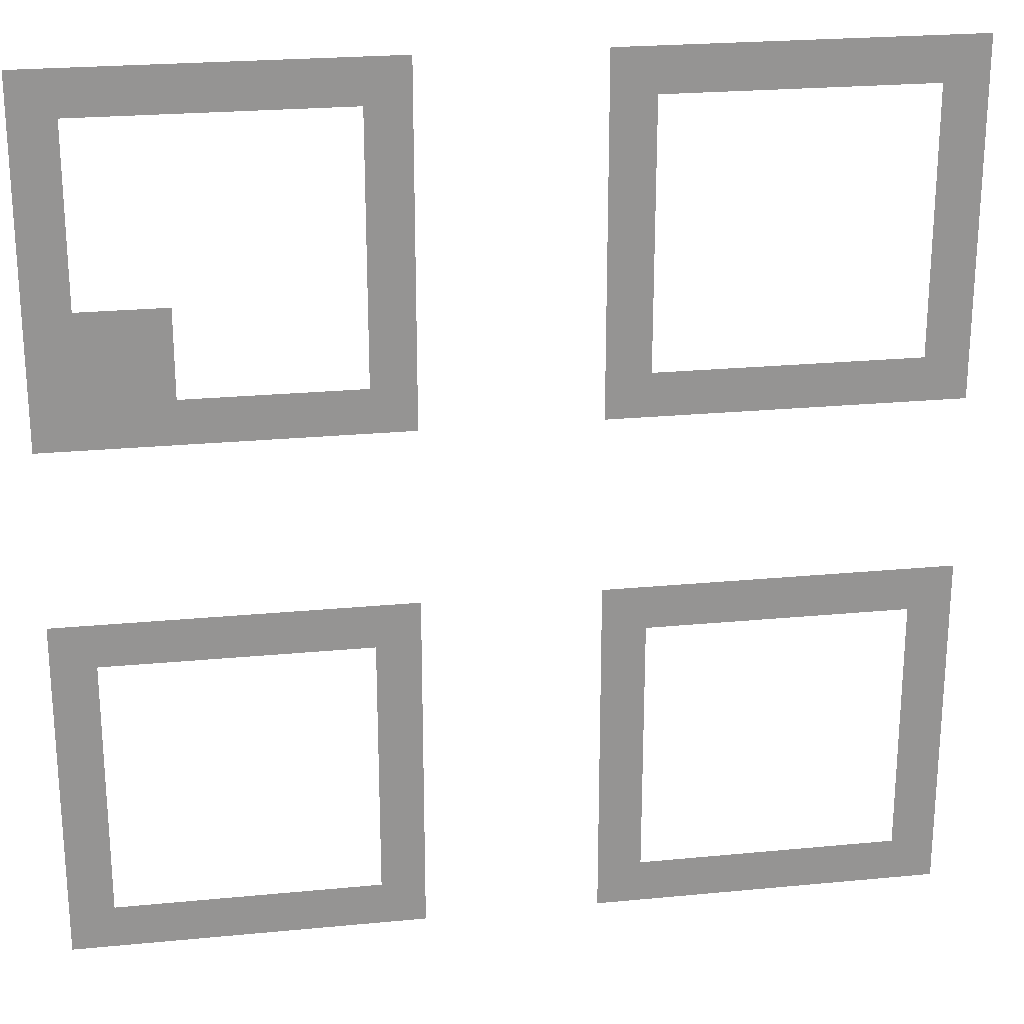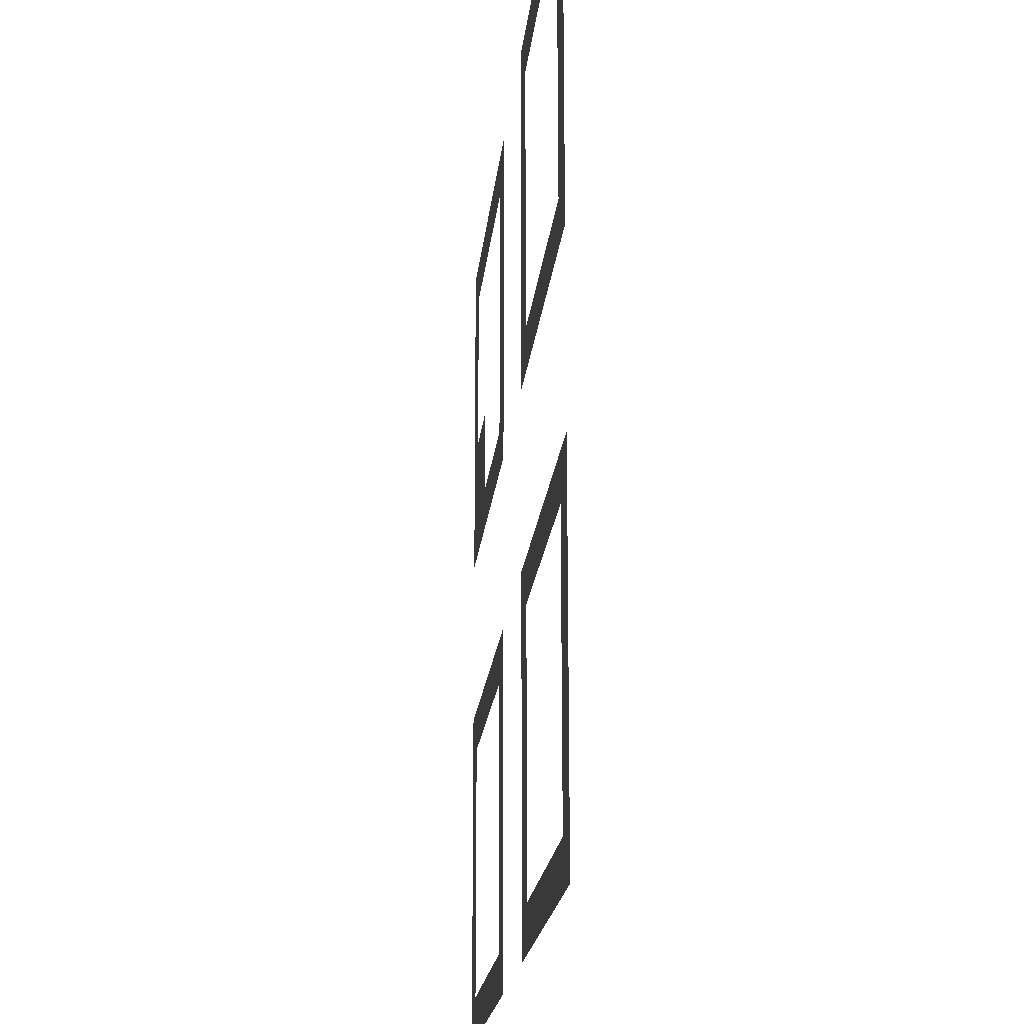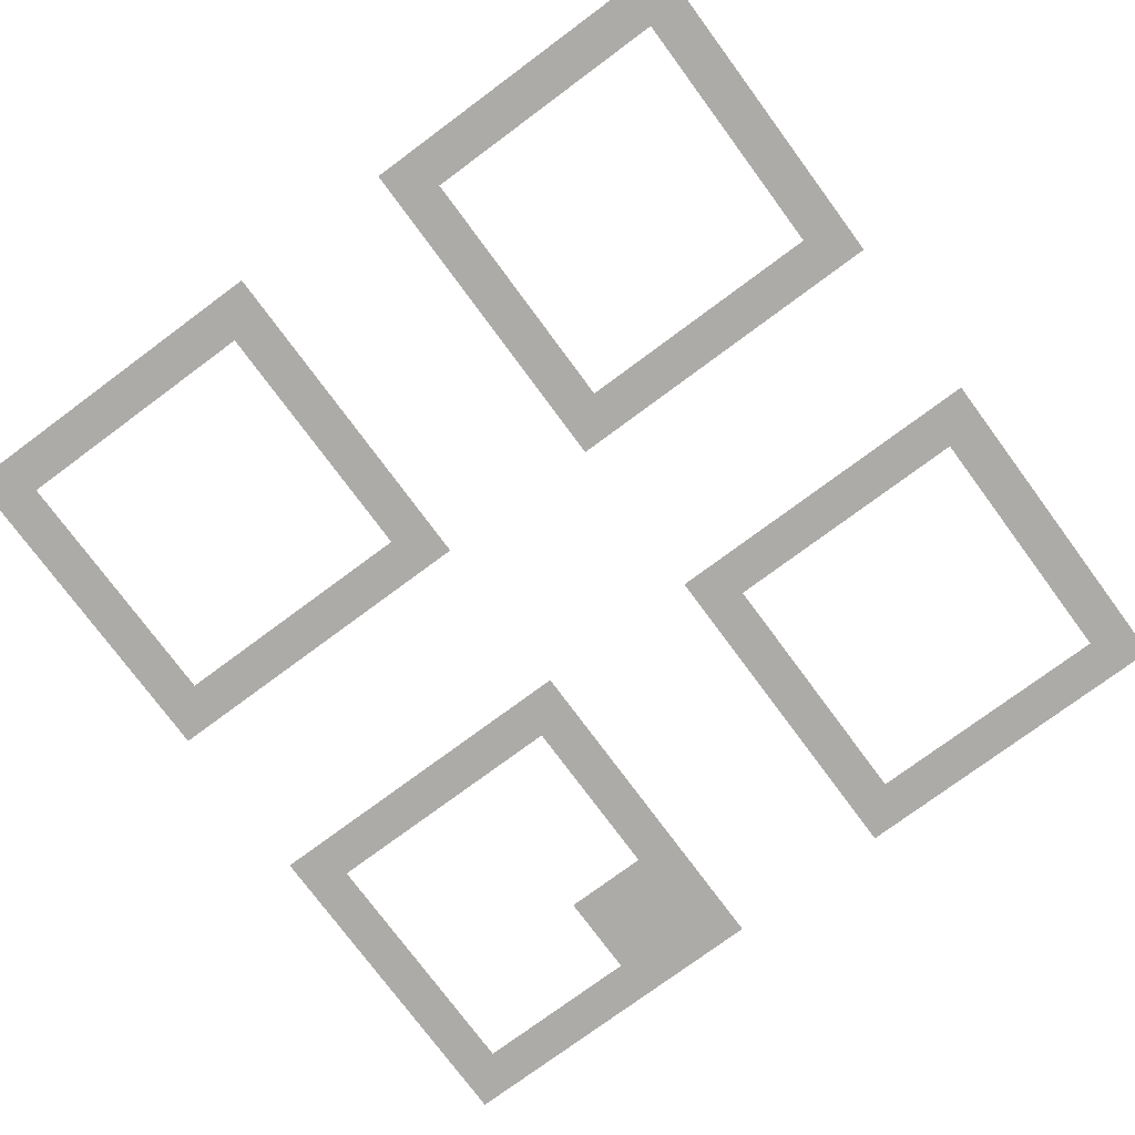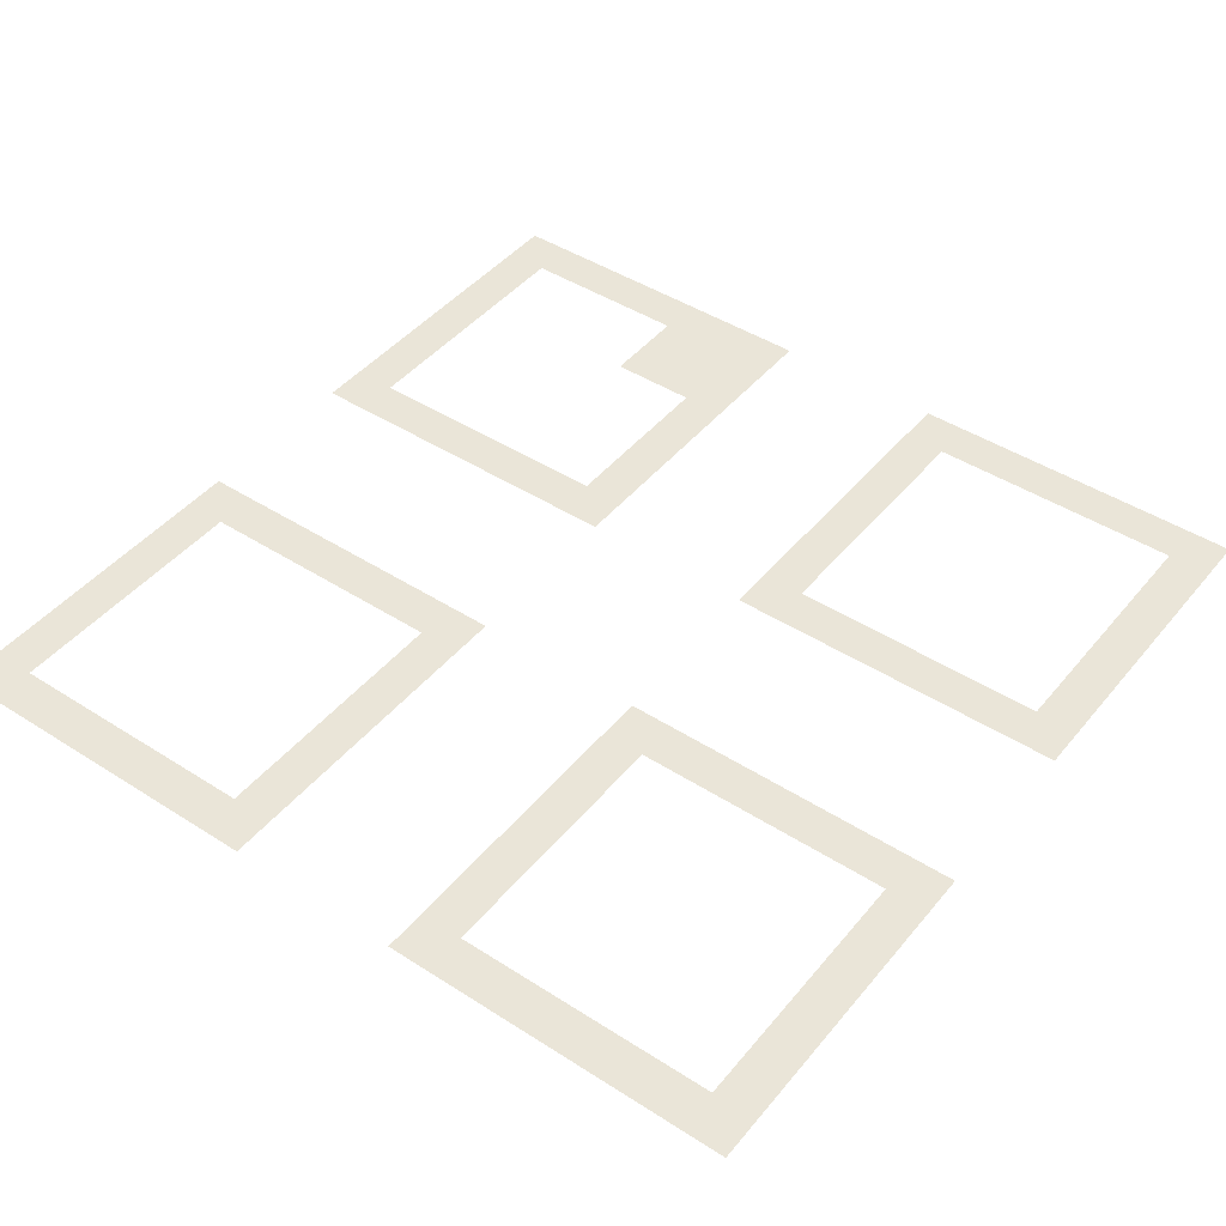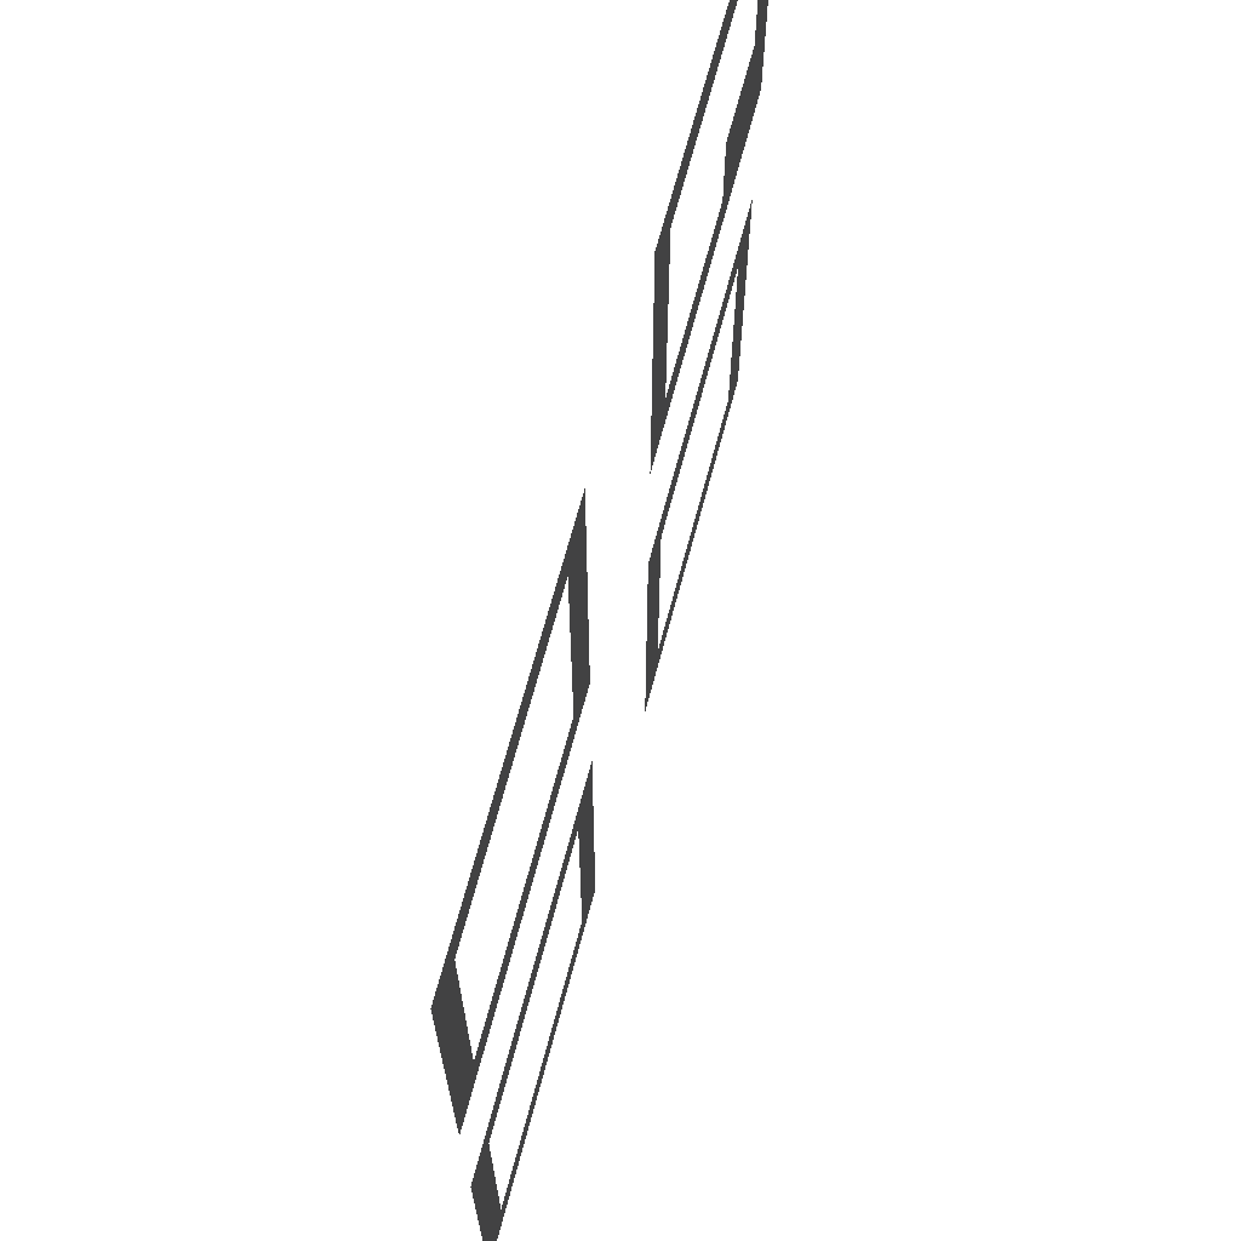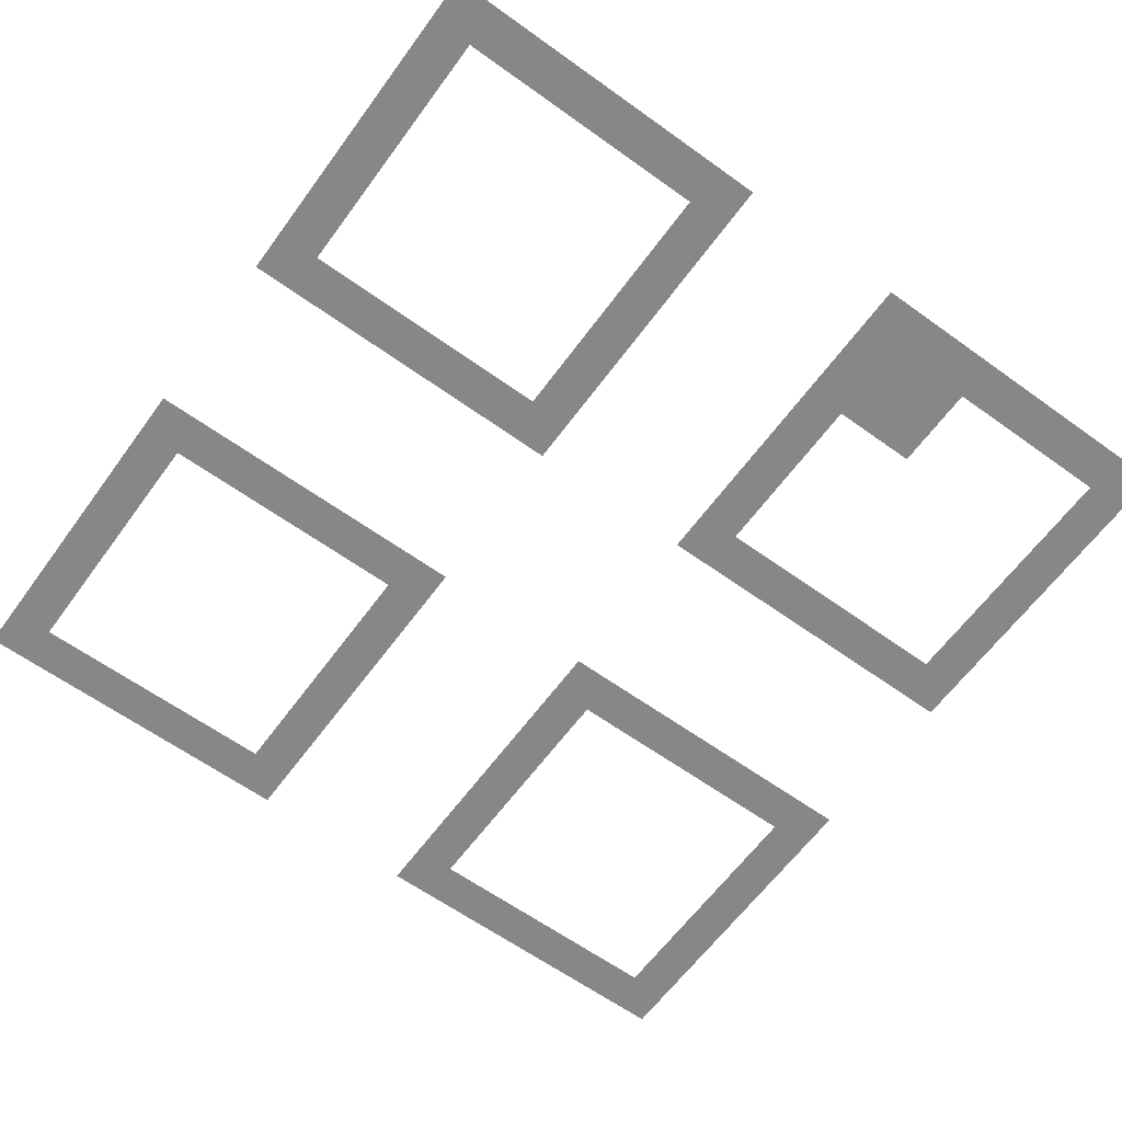
<metadata>
{"format":"obj","ext":"obj","renderer":"f3d","projection":"perspective","resolution":1024,"background":"white","views":[{"elev":23.3,"azim":170.7,"up":"+Y"},{"elev":-19.4,"azim":-95.5,"up":"+Y"},{"elev":-76.5,"azim":-53.5,"up":"+Z"},{"elev":44.8,"azim":-53.3,"up":"+Z"},{"elev":68.2,"azim":-75.1,"up":"+Y"},{"elev":-62.4,"azim":53.9,"up":"+Z"}]}
</metadata>
<code>
v 0 -1 0
v -1 -1 0
v -1 0 0
v 0 0 0
v -1 -1 0
v -2 -1 0
v -2 0 0
v -1 0 0
v -2 -1 0
v -3 -1 0
v -3 0 0
v -2 0 0
v -3 -1 0
v -4 -1 0
v -4 0 0
v -3 0 0
v -4 -1 0
v -5 -1 0
v -5 0 0
v -4 0 0
v -5 -1 0
v -6 -1 0
v -6 0 0
v -5 0 0
v -6 -1 0
v -7 -1 0
v -7 0 0
v -6 0 0
v -7 -1 0
v -8 -1 0
v -8 0 0
v -7 0 0
v -12 -1 0
v -13 -1 0
v -13 0 0
v -12 0 0
v -13 -1 0
v -14 -1 0
v -14 0 0
v -13 0 0
v -14 -1 0
v -15 -1 0
v -15 0 0
v -14 0 0
v -15 -1 0
v -16 -1 0
v -16 0 0
v -15 0 0
v -16 -1 0
v -17 -1 0
v -17 0 0
v -16 0 0
v -17 -1 0
v -18 -1 0
v -18 0 0
v -17 0 0
v -18 -1 0
v -19 -1 0
v -19 0 0
v -18 0 0
v -19 -1 0
v -20 -1 0
v -20 0 0
v -19 0 0
v 0 -2 0
v -1 -2 0
v -1 -1 0
v 0 -1 0
v -7 -2 0
v -8 -2 0
v -8 -1 0
v -7 -1 0
v -12 -2 0
v -13 -2 0
v -13 -1 0
v -12 -1 0
v -19 -2 0
v -20 -2 0
v -20 -1 0
v -19 -1 0
v 0 -3 0
v -1 -3 0
v -1 -2 0
v 0 -2 0
v -7 -3 0
v -8 -3 0
v -8 -2 0
v -7 -2 0
v -12 -3 0
v -13 -3 0
v -13 -2 0
v -12 -2 0
v -19 -3 0
v -20 -3 0
v -20 -2 0
v -19 -2 0
v 0 -4 0
v -1 -4 0
v -1 -3 0
v 0 -3 0
v -7 -4 0
v -8 -4 0
v -8 -3 0
v -7 -3 0
v -12 -4 0
v -13 -4 0
v -13 -3 0
v -12 -3 0
v -19 -4 0
v -20 -4 0
v -20 -3 0
v -19 -3 0
v 0 -5 0
v -1 -5 0
v -1 -4 0
v 0 -4 0
v -7 -5 0
v -8 -5 0
v -8 -4 0
v -7 -4 0
v -12 -5 0
v -13 -5 0
v -13 -4 0
v -12 -4 0
v -19 -5 0
v -20 -5 0
v -20 -4 0
v -19 -4 0
v 0 -6 0
v -1 -6 0
v -1 -5 0
v 0 -5 0
v -1 -6 0
v -2 -6 0
v -2 -5 0
v -1 -5 0
v -2 -6 0
v -3 -6 0
v -3 -5 0
v -2 -5 0
v -7 -6 0
v -8 -6 0
v -8 -5 0
v -7 -5 0
v -12 -6 0
v -13 -6 0
v -13 -5 0
v -12 -5 0
v -19 -6 0
v -20 -6 0
v -20 -5 0
v -19 -5 0
v 0 -7 0
v -1 -7 0
v -1 -6 0
v 0 -6 0
v -1 -7 0
v -2 -7 0
v -2 -6 0
v -1 -6 0
v -2 -7 0
v -3 -7 0
v -3 -6 0
v -2 -6 0
v -7 -7 0
v -8 -7 0
v -8 -6 0
v -7 -6 0
v -12 -7 0
v -13 -7 0
v -13 -6 0
v -12 -6 0
v -19 -7 0
v -20 -7 0
v -20 -6 0
v -19 -6 0
v 0 -8 0
v -1 -8 0
v -1 -7 0
v 0 -7 0
v -1 -8 0
v -2 -8 0
v -2 -7 0
v -1 -7 0
v -2 -8 0
v -3 -8 0
v -3 -7 0
v -2 -7 0
v -3 -8 0
v -4 -8 0
v -4 -7 0
v -3 -7 0
v -4 -8 0
v -5 -8 0
v -5 -7 0
v -4 -7 0
v -5 -8 0
v -6 -8 0
v -6 -7 0
v -5 -7 0
v -6 -8 0
v -7 -8 0
v -7 -7 0
v -6 -7 0
v -7 -8 0
v -8 -8 0
v -8 -7 0
v -7 -7 0
v -12 -8 0
v -13 -8 0
v -13 -7 0
v -12 -7 0
v -13 -8 0
v -14 -8 0
v -14 -7 0
v -13 -7 0
v -14 -8 0
v -15 -8 0
v -15 -7 0
v -14 -7 0
v -15 -8 0
v -16 -8 0
v -16 -7 0
v -15 -7 0
v -16 -8 0
v -17 -8 0
v -17 -7 0
v -16 -7 0
v -17 -8 0
v -18 -8 0
v -18 -7 0
v -17 -7 0
v -18 -8 0
v -19 -8 0
v -19 -7 0
v -18 -7 0
v -19 -8 0
v -20 -8 0
v -20 -7 0
v -19 -7 0
v 0 -13 0
v -1 -13 0
v -1 -12 0
v 0 -12 0
v -1 -13 0
v -2 -13 0
v -2 -12 0
v -1 -12 0
v -2 -13 0
v -3 -13 0
v -3 -12 0
v -2 -12 0
v -3 -13 0
v -4 -13 0
v -4 -12 0
v -3 -12 0
v -4 -13 0
v -5 -13 0
v -5 -12 0
v -4 -12 0
v -5 -13 0
v -6 -13 0
v -6 -12 0
v -5 -12 0
v -6 -13 0
v -7 -13 0
v -7 -12 0
v -6 -12 0
v -7 -13 0
v -8 -13 0
v -8 -12 0
v -7 -12 0
v -12 -13 0
v -13 -13 0
v -13 -12 0
v -12 -12 0
v -13 -13 0
v -14 -13 0
v -14 -12 0
v -13 -12 0
v -14 -13 0
v -15 -13 0
v -15 -12 0
v -14 -12 0
v -15 -13 0
v -16 -13 0
v -16 -12 0
v -15 -12 0
v -16 -13 0
v -17 -13 0
v -17 -12 0
v -16 -12 0
v -17 -13 0
v -18 -13 0
v -18 -12 0
v -17 -12 0
v -18 -13 0
v -19 -13 0
v -19 -12 0
v -18 -12 0
v -19 -13 0
v -20 -13 0
v -20 -12 0
v -19 -12 0
v 0 -14 0
v -1 -14 0
v -1 -13 0
v 0 -13 0
v -7 -14 0
v -8 -14 0
v -8 -13 0
v -7 -13 0
v -12 -14 0
v -13 -14 0
v -13 -13 0
v -12 -13 0
v -19 -14 0
v -20 -14 0
v -20 -13 0
v -19 -13 0
v 0 -15 0
v -1 -15 0
v -1 -14 0
v 0 -14 0
v -7 -15 0
v -8 -15 0
v -8 -14 0
v -7 -14 0
v -12 -15 0
v -13 -15 0
v -13 -14 0
v -12 -14 0
v -19 -15 0
v -20 -15 0
v -20 -14 0
v -19 -14 0
v 0 -16 0
v -1 -16 0
v -1 -15 0
v 0 -15 0
v -7 -16 0
v -8 -16 0
v -8 -15 0
v -7 -15 0
v -12 -16 0
v -13 -16 0
v -13 -15 0
v -12 -15 0
v -19 -16 0
v -20 -16 0
v -20 -15 0
v -19 -15 0
v 0 -17 0
v -1 -17 0
v -1 -16 0
v 0 -16 0
v -7 -17 0
v -8 -17 0
v -8 -16 0
v -7 -16 0
v -12 -17 0
v -13 -17 0
v -13 -16 0
v -12 -16 0
v -19 -17 0
v -20 -17 0
v -20 -16 0
v -19 -16 0
v 0 -18 0
v -1 -18 0
v -1 -17 0
v 0 -17 0
v -7 -18 0
v -8 -18 0
v -8 -17 0
v -7 -17 0
v -12 -18 0
v -13 -18 0
v -13 -17 0
v -12 -17 0
v -19 -18 0
v -20 -18 0
v -20 -17 0
v -19 -17 0
v 0 -19 0
v -1 -19 0
v -1 -18 0
v 0 -18 0
v -7 -19 0
v -8 -19 0
v -8 -18 0
v -7 -18 0
v -12 -19 0
v -13 -19 0
v -13 -18 0
v -12 -18 0
v -19 -19 0
v -20 -19 0
v -20 -18 0
v -19 -18 0
v 0 -20 0
v -1 -20 0
v -1 -19 0
v 0 -19 0
v -1 -20 0
v -2 -20 0
v -2 -19 0
v -1 -19 0
v -2 -20 0
v -3 -20 0
v -3 -19 0
v -2 -19 0
v -3 -20 0
v -4 -20 0
v -4 -19 0
v -3 -19 0
v -4 -20 0
v -5 -20 0
v -5 -19 0
v -4 -19 0
v -5 -20 0
v -6 -20 0
v -6 -19 0
v -5 -19 0
v -6 -20 0
v -7 -20 0
v -7 -19 0
v -6 -19 0
v -7 -20 0
v -8 -20 0
v -8 -19 0
v -7 -19 0
v -12 -20 0
v -13 -20 0
v -13 -19 0
v -12 -19 0
v -13 -20 0
v -14 -20 0
v -14 -19 0
v -13 -19 0
v -14 -20 0
v -15 -20 0
v -15 -19 0
v -14 -19 0
v -15 -20 0
v -16 -20 0
v -16 -19 0
v -15 -19 0
v -16 -20 0
v -17 -20 0
v -17 -19 0
v -16 -19 0
v -17 -20 0
v -18 -20 0
v -18 -19 0
v -17 -19 0
v -18 -20 0
v -19 -20 0
v -19 -19 0
v -18 -19 0
v -19 -20 0
v -20 -20 0
v -20 -19 0
v -19 -19 0
g Escena1_mesh_0003
f 1 2 3 4
f 5 6 7 8
f 9 10 11 12
f 13 14 15 16
f 17 18 19 20
f 21 22 23 24
f 25 26 27 28
f 29 30 31 32
f 33 34 35 36
f 37 38 39 40
f 41 42 43 44
f 45 46 47 48
f 49 50 51 52
f 53 54 55 56
f 57 58 59 60
f 61 62 63 64
f 65 66 67 68
f 69 70 71 72
f 73 74 75 76
f 77 78 79 80
f 81 82 83 84
f 85 86 87 88
f 89 90 91 92
f 93 94 95 96
f 97 98 99 100
f 101 102 103 104
f 105 106 107 108
f 109 110 111 112
f 113 114 115 116
f 117 118 119 120
f 121 122 123 124
f 125 126 127 128
f 129 130 131 132
f 133 134 135 136
f 137 138 139 140
f 141 142 143 144
f 145 146 147 148
f 149 150 151 152
f 153 154 155 156
f 157 158 159 160
f 161 162 163 164
f 165 166 167 168
f 169 170 171 172
f 173 174 175 176
f 177 178 179 180
f 181 182 183 184
f 185 186 187 188
f 189 190 191 192
f 193 194 195 196
f 197 198 199 200
f 201 202 203 204
f 205 206 207 208
f 209 210 211 212
f 213 214 215 216
f 217 218 219 220
f 221 222 223 224
f 225 226 227 228
f 229 230 231 232
f 233 234 235 236
f 237 238 239 240
f 241 242 243 244
f 245 246 247 248
f 249 250 251 252
f 253 254 255 256
f 257 258 259 260
f 261 262 263 264
f 265 266 267 268
f 269 270 271 272
f 273 274 275 276
f 277 278 279 280
f 281 282 283 284
f 285 286 287 288
f 289 290 291 292
f 293 294 295 296
f 297 298 299 300
f 301 302 303 304
f 305 306 307 308
f 309 310 311 312
f 313 314 315 316
f 317 318 319 320
f 321 322 323 324
f 325 326 327 328
f 329 330 331 332
f 333 334 335 336
f 337 338 339 340
f 341 342 343 344
f 345 346 347 348
f 349 350 351 352
f 353 354 355 356
f 357 358 359 360
f 361 362 363 364
f 365 366 367 368
f 369 370 371 372
f 373 374 375 376
f 377 378 379 380
f 381 382 383 384
f 385 386 387 388
f 389 390 391 392
f 393 394 395 396
f 397 398 399 400
f 401 402 403 404
f 405 406 407 408
f 409 410 411 412
f 413 414 415 416
f 417 418 419 420
f 421 422 423 424
f 425 426 427 428
f 429 430 431 432
f 433 434 435 436
f 437 438 439 440
f 441 442 443 444
f 445 446 447 448
f 449 450 451 452
f 453 454 455 456
f 457 458 459 460
f 461 462 463 464

</code>
